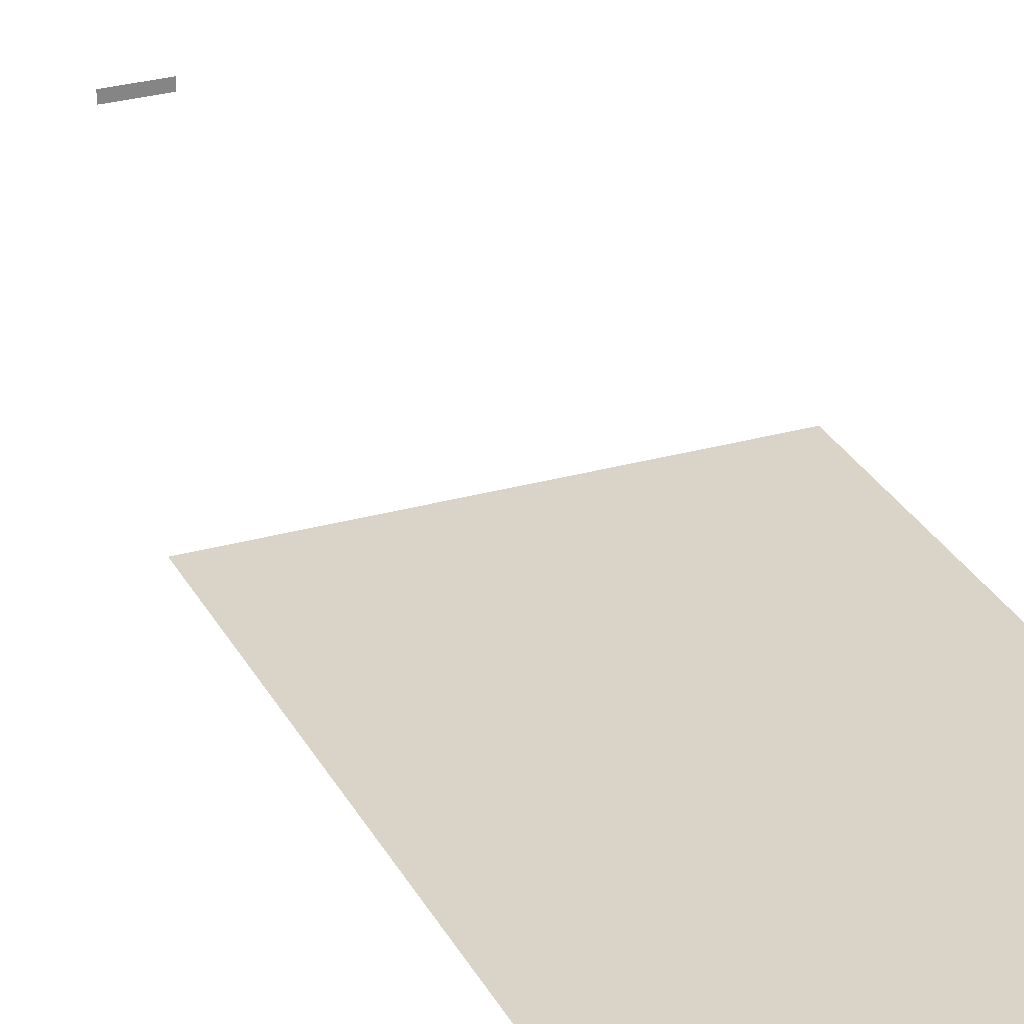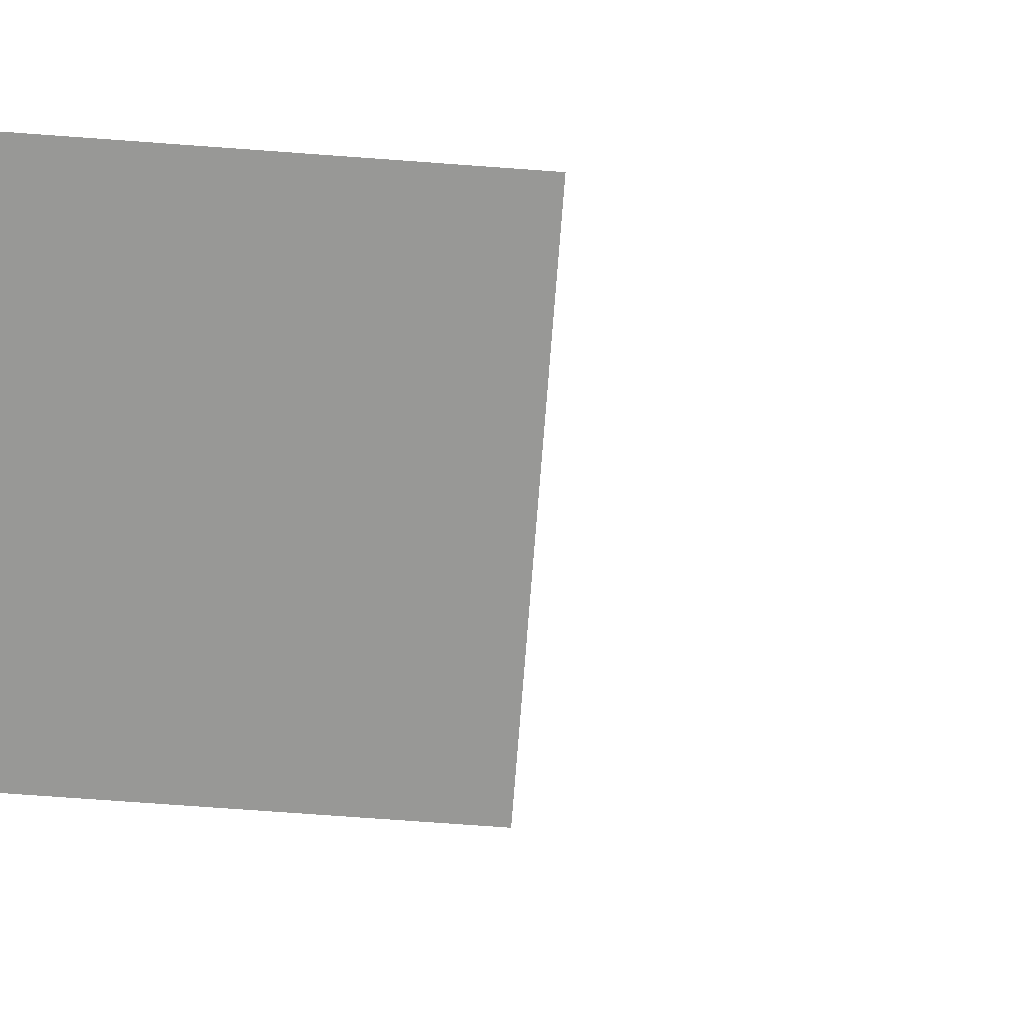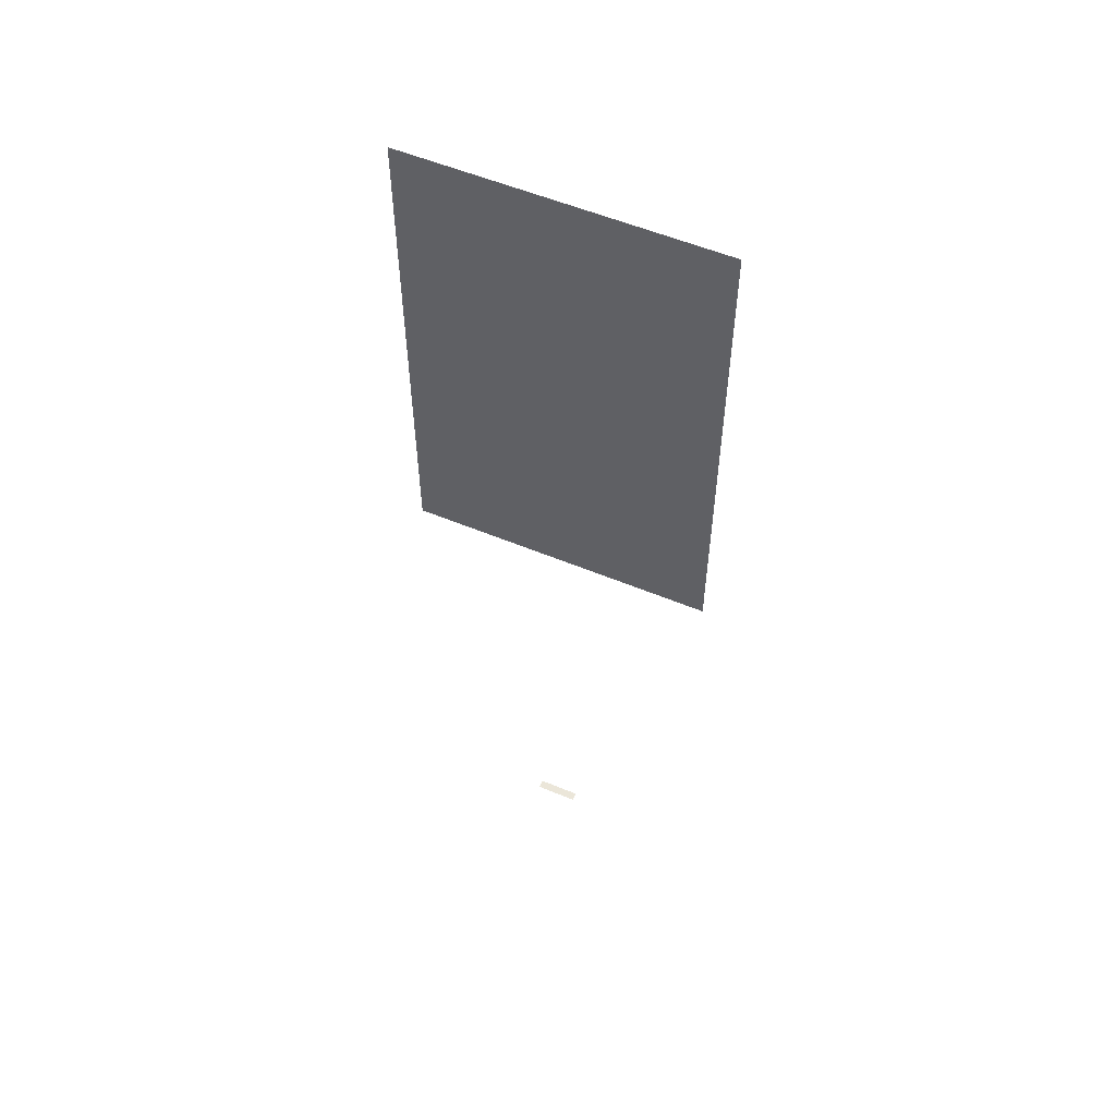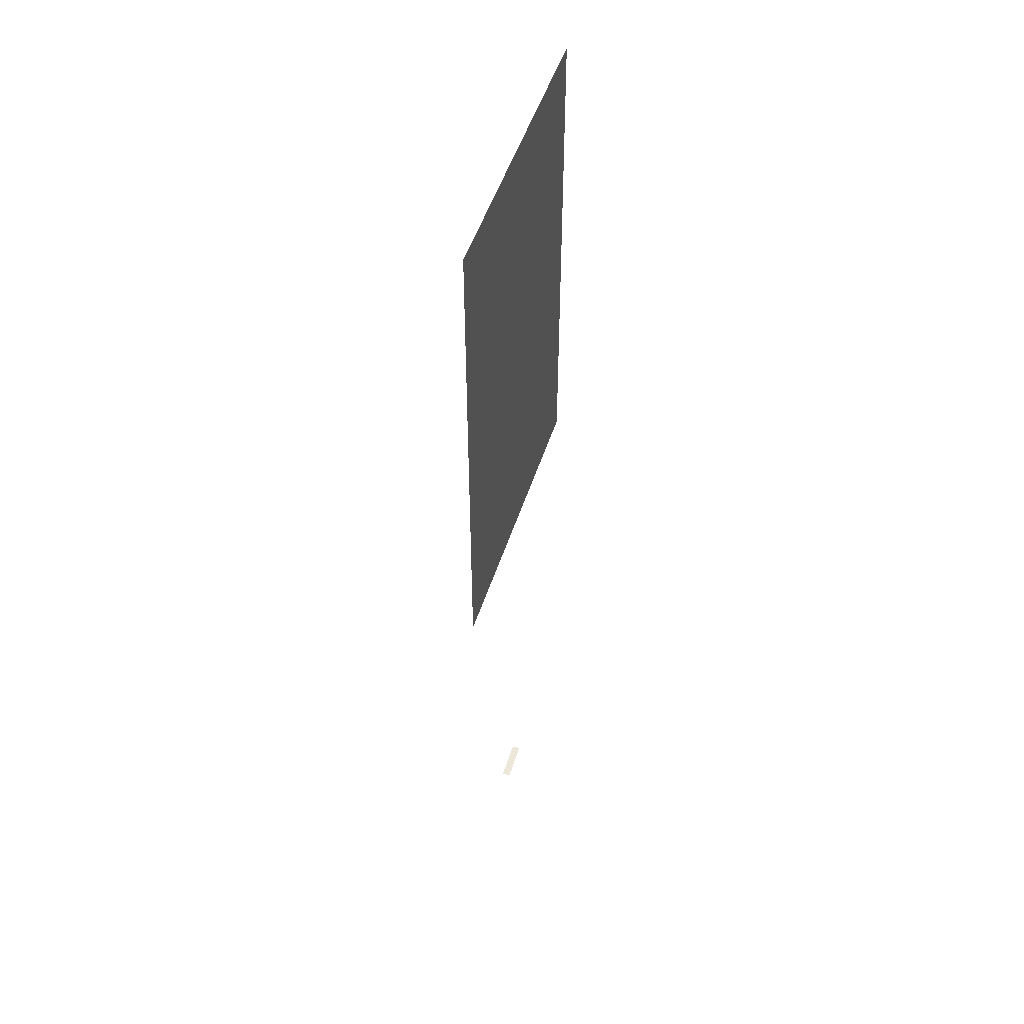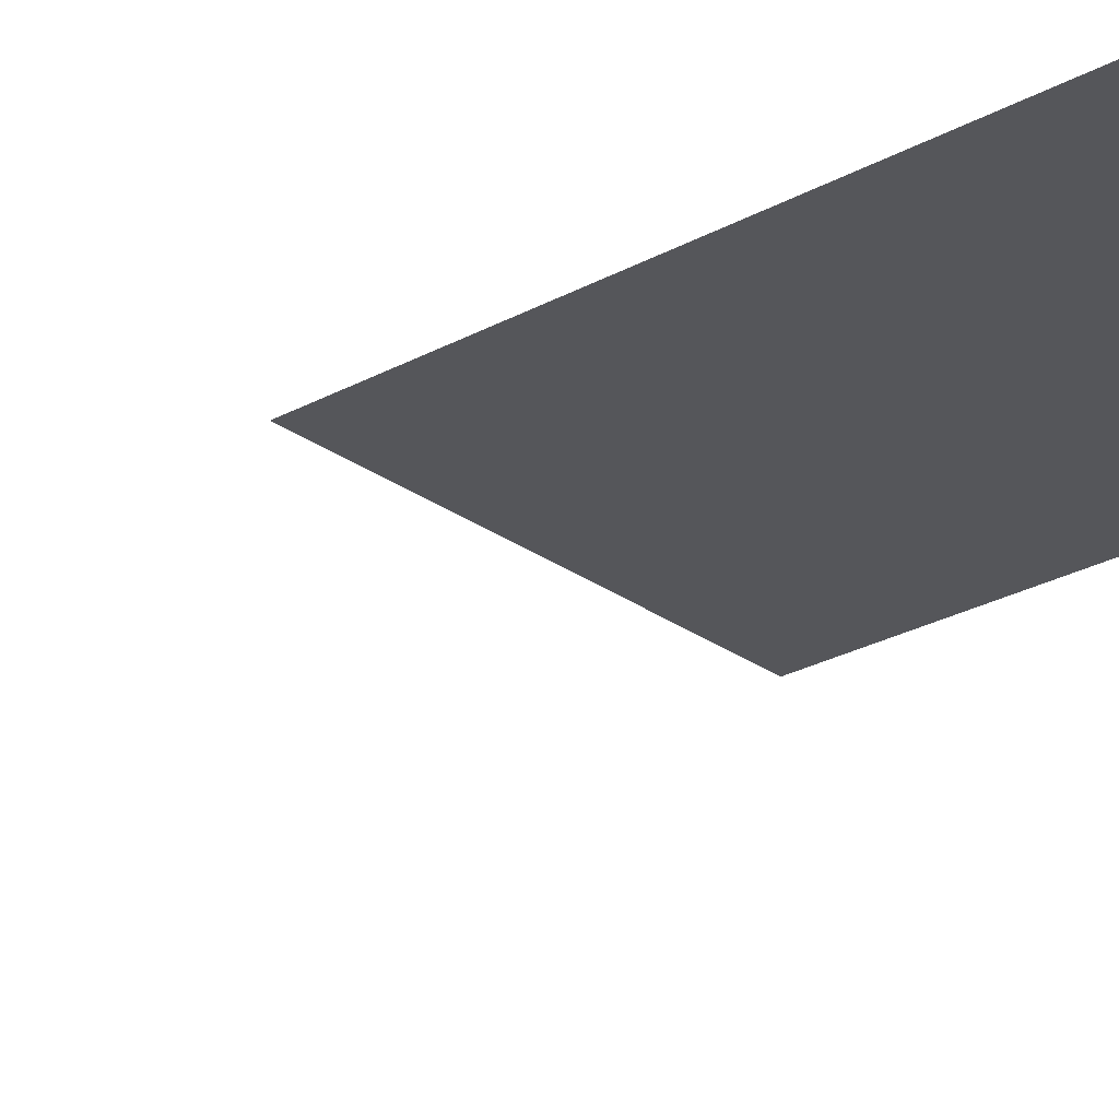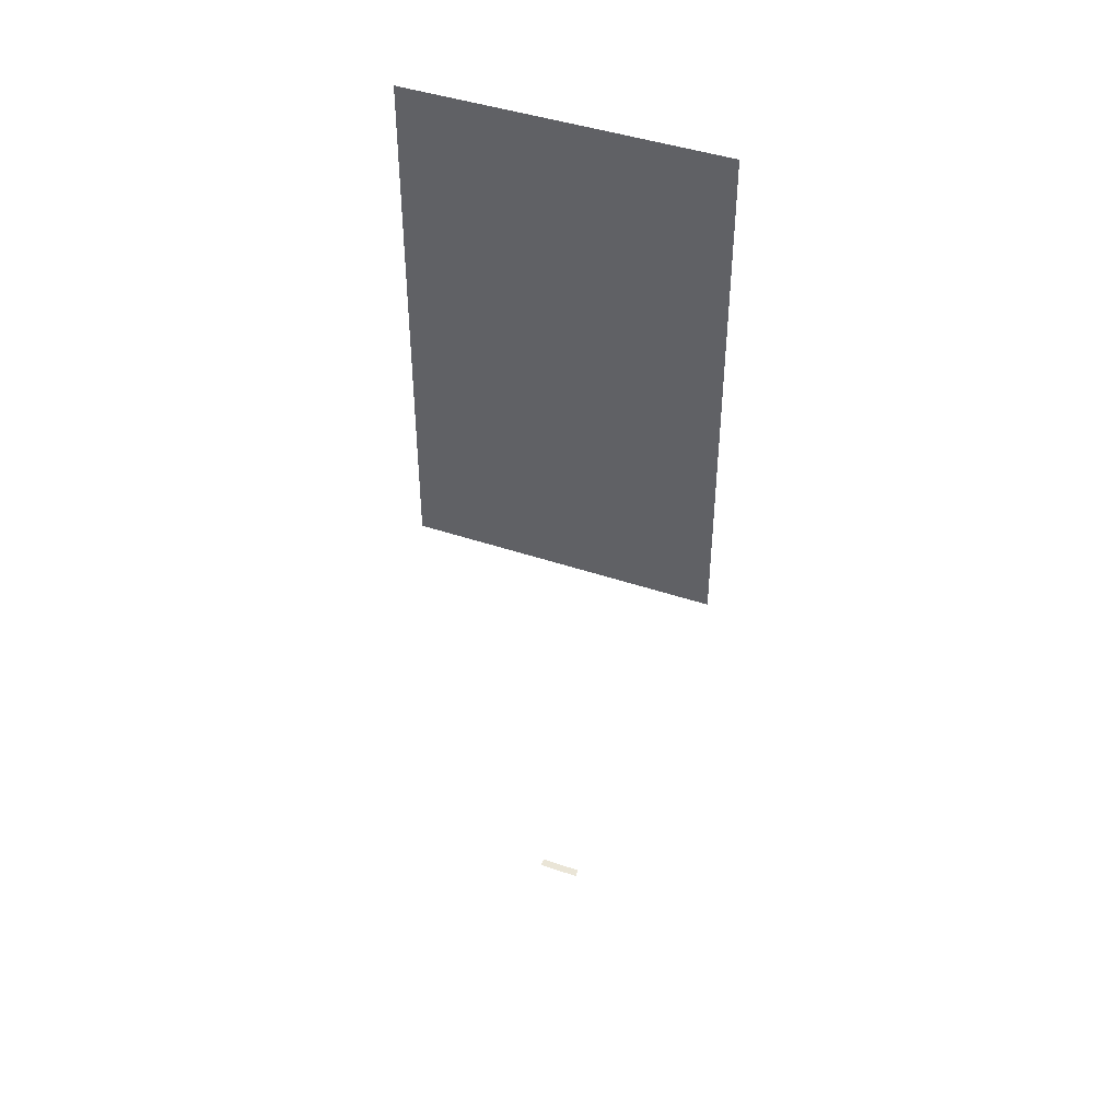
<metadata>
{"format":"obj","ext":"obj","renderer":"f3d","projection":"perspective","resolution":1024,"background":"white","views":[{"elev":28.6,"azim":157.0,"up":"+Z"},{"elev":-68.4,"azim":-94.3,"up":"+Z"},{"elev":56.1,"azim":-156.5,"up":"+Y"},{"elev":49.8,"azim":-72.6,"up":"+Y"},{"elev":-26.1,"azim":131.2,"up":"+Z"},{"elev":44.2,"azim":-158.4,"up":"+Y"}]}
</metadata>
<code>
v -0.5 0 0.2007
v 0.5 0 0.2007
v -0.5 0 0
v 0.5 0 0
v -3.53 23 0.2548
v 3.53 23 0.2548
v -3.53 11.24 0.2548
v 3.53 11.24 0.2548
f 1 2 4 3
f 5 7 8 6

</code>
